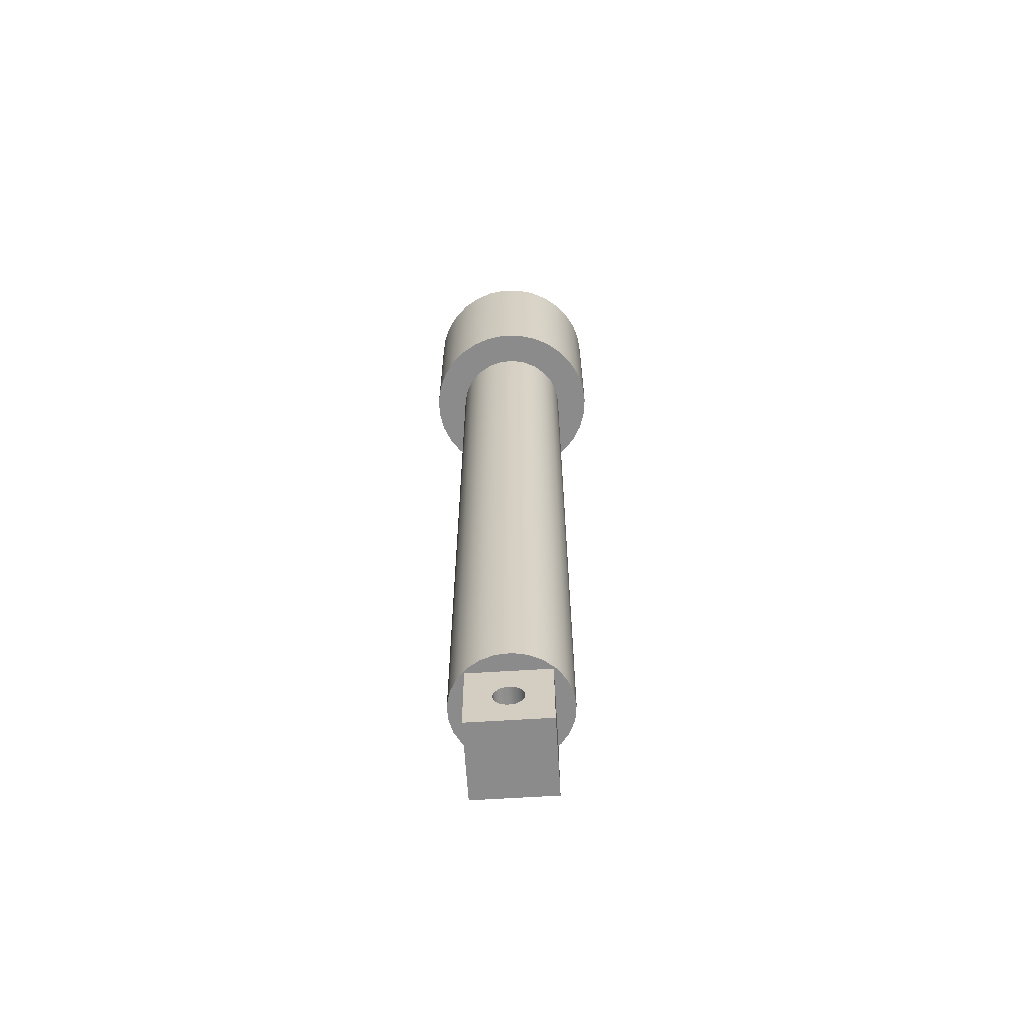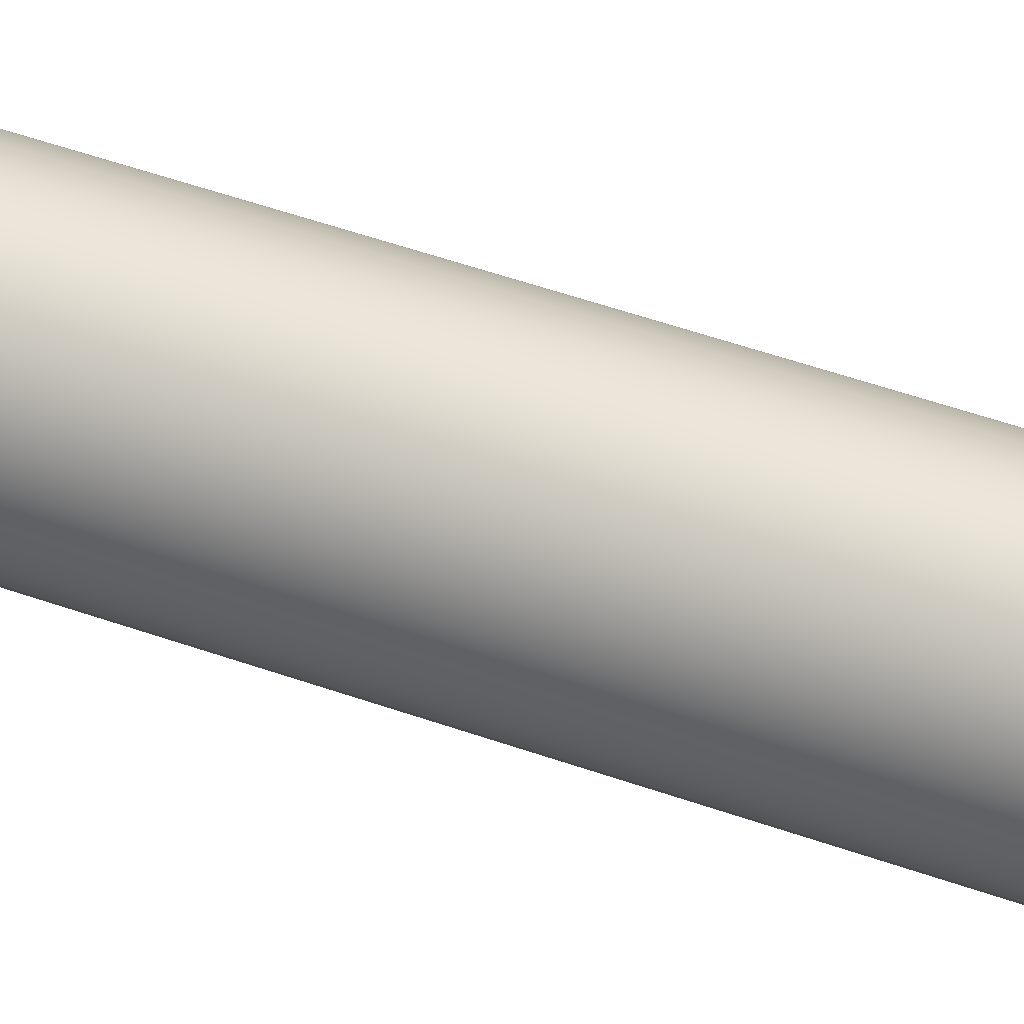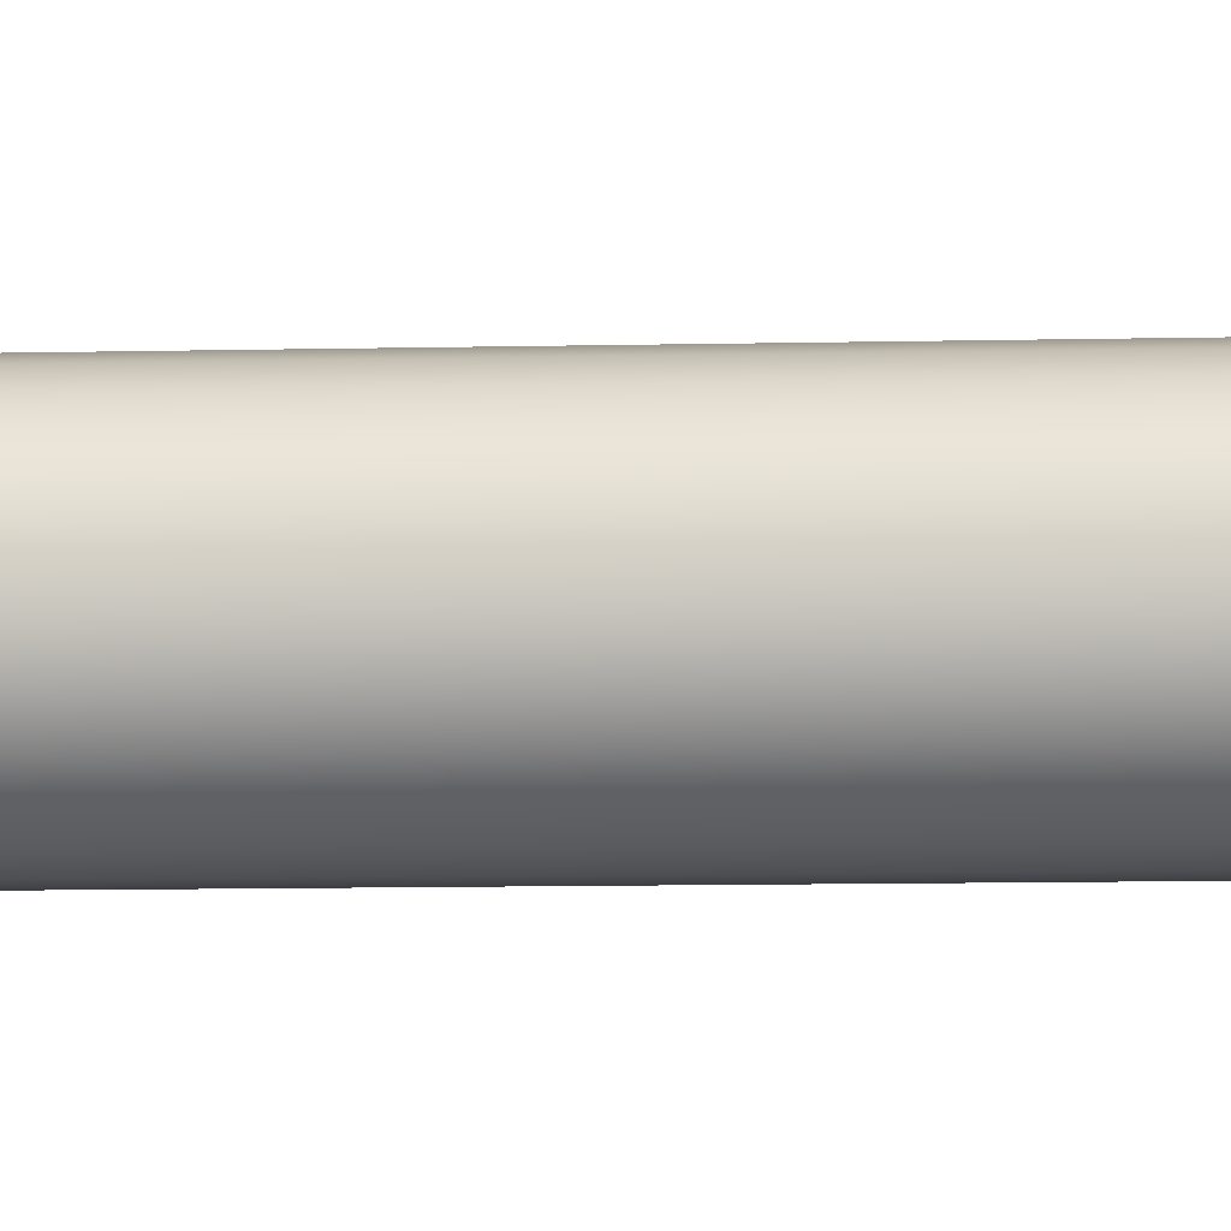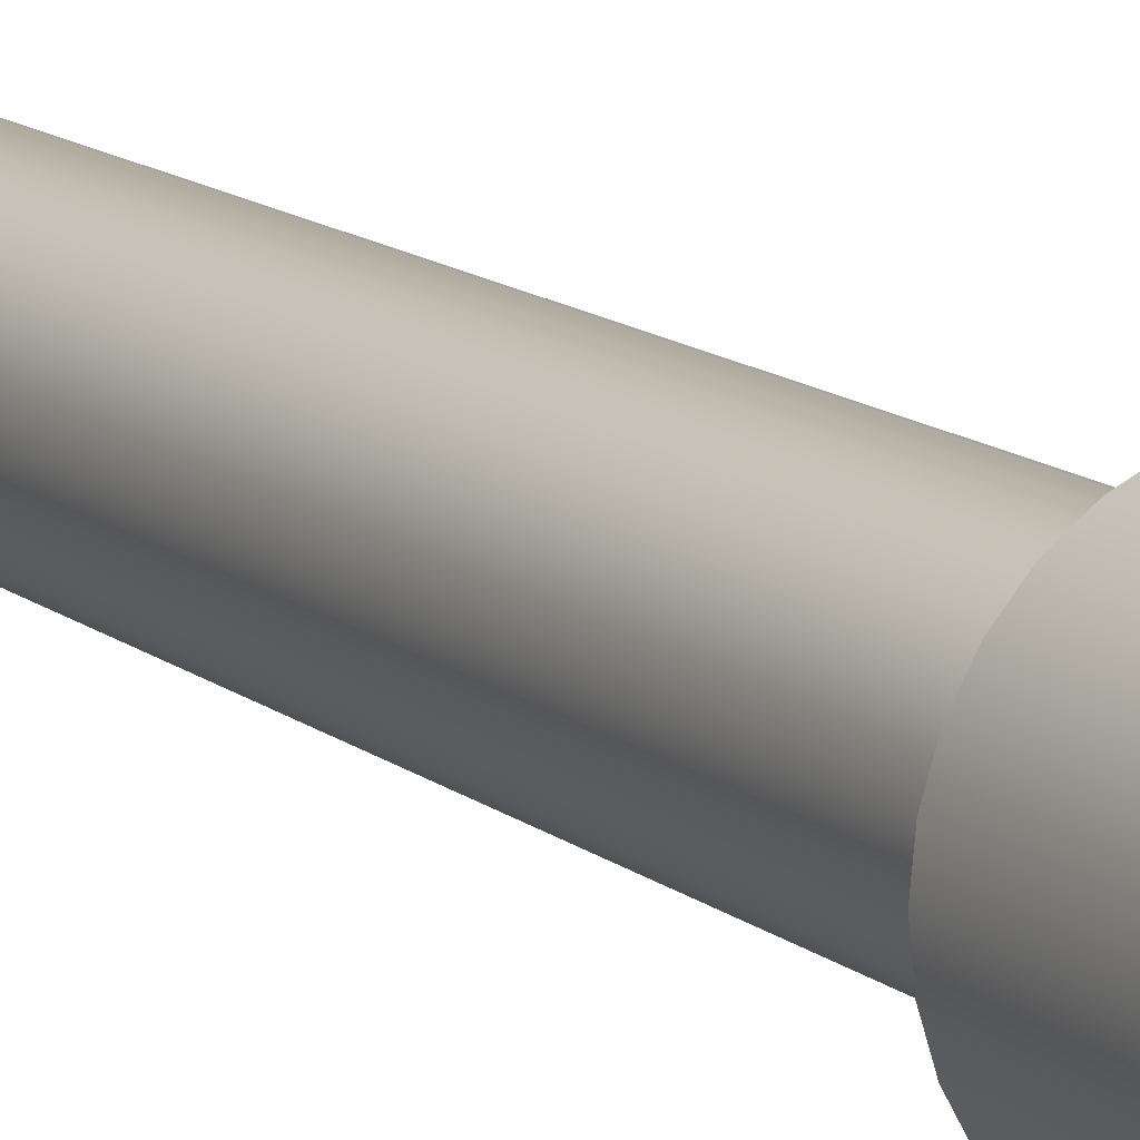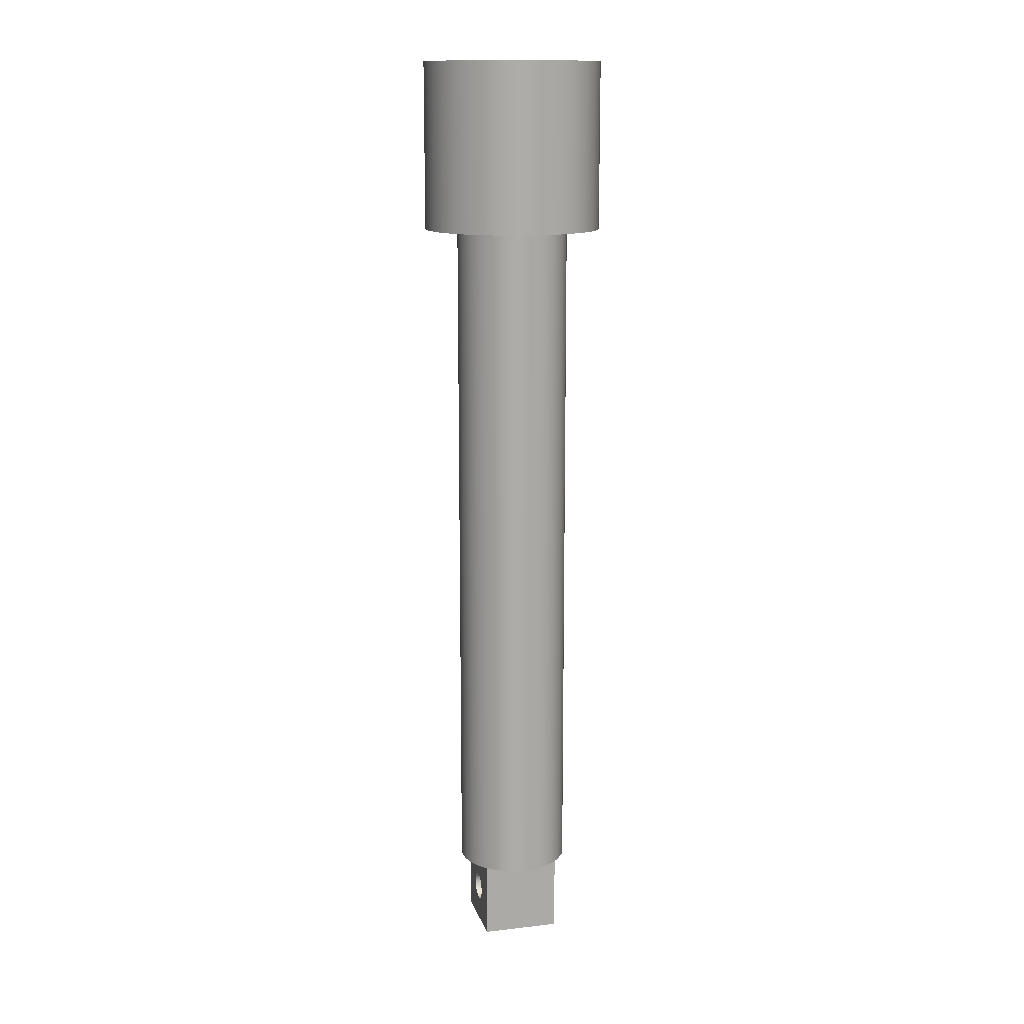
<metadata>
{"format":"obj","ext":"obj","renderer":"f3d","projection":"perspective","resolution":1024,"background":"white","views":[{"elev":-63.9,"azim":-176.4,"up":"+Z"},{"elev":47.0,"azim":-67.6,"up":"+Y"},{"elev":-7.2,"azim":94.7,"up":"+Y"},{"elev":12.1,"azim":-28.3,"up":"+Y"},{"elev":13.7,"azim":75.5,"up":"+Z"}]}
</metadata>
<code>
v 0.24 -0.65 -0.665
v 0.2125 -0.65 -0.5535
v 0.1363 -0.65 -0.4675
v 0.02893 -0.65 -0.4267
v -0.08511 -0.65 -0.4406
v -0.1796 -0.65 -0.5059
v -0.233 -0.65 -0.6076
v -0.233 -0.65 -0.7224
v -0.1796 -0.65 -0.8241
v -0.08511 -0.65 -0.8894
v 0.02893 -0.65 -0.9033
v 0.1363 -0.65 -0.8625
v 0.2125 -0.65 -0.7765
v 0.24 0.65 -0.665
v 0.2125 0.65 -0.7765
v 0.1363 0.65 -0.8625
v 0.02893 0.65 -0.9033
v -0.08511 0.65 -0.8894
v -0.1796 0.65 -0.8241
v -0.233 0.65 -0.7224
v -0.233 0.65 -0.6076
v -0.1796 0.65 -0.5059
v -0.08511 0.65 -0.4406
v 0.02893 0.65 -0.4267
v 0.1363 0.65 -0.4675
v 0.2125 0.65 -0.5535
v 0.24 -0.65 -0.665
v 0.24 0.65 -0.665
v 0.24 -0.65 -0.665
v 0.2125 -0.65 -0.7765
v 0.1363 -0.65 -0.8625
v 0.02893 -0.65 -0.9033
v -0.08511 -0.65 -0.8894
v -0.1796 -0.65 -0.8241
v -0.233 -0.65 -0.7224
v -0.233 -0.65 -0.6076
v -0.1796 -0.65 -0.5059
v -0.08511 -0.65 -0.4406
v 0.02893 -0.65 -0.4267
v 0.1363 -0.65 -0.4675
v 0.2125 -0.65 -0.5535
v 0.65 -0.65 0
v -0.65 -0.65 0
v -0.65 -0.65 -1.3
v 0.65 -0.65 -1.3
v 0.65 0.65 0
v 0.65 -0.65 0
v 0.65 -0.65 -1.3
v 0.65 0.65 -1.3
v 0.24 0.65 -0.665
v 0.2125 0.65 -0.5535
v 0.1363 0.65 -0.4675
v 0.02893 0.65 -0.4267
v -0.08511 0.65 -0.4406
v -0.1796 0.65 -0.5059
v -0.233 0.65 -0.6076
v -0.233 0.65 -0.7224
v -0.1796 0.65 -0.8241
v -0.08511 0.65 -0.8894
v 0.02893 0.65 -0.9033
v 0.1363 0.65 -0.8625
v 0.2125 0.65 -0.7765
v -0.65 0.65 0
v 0.65 0.65 0
v 0.65 0.65 -1.3
v -0.65 0.65 -1.3
v -0.65 -0.65 0
v -0.65 0.65 0
v -0.65 0.65 -1.3
v -0.65 -0.65 -1.3
v -0.65 -0.65 -1.3
v -0.65 0.65 -1.3
v 0.65 0.65 -1.3
v 0.65 -0.65 -1.3
v -1.5 -1.837e-16 11.6
v -1.469 0.3019 11.6
v -1.378 0.5915 11.6
v -1.231 0.8569 11.6
v -1.033 1.087 11.6
v -0.7934 1.273 11.6
v -0.521 1.407 11.6
v -0.2271 1.483 11.6
v 0.07597 1.498 11.6
v 0.376 1.452 11.6
v 0.6606 1.347 11.6
v 0.9182 1.186 11.6
v 1.138 0.9771 11.6
v 1.312 0.728 11.6
v 1.431 0.449 11.6
v 1.492 0.1518 11.6
v 1.492 -0.1518 11.6
v 1.431 -0.449 11.6
v 1.312 -0.728 11.6
v 1.138 -0.9771 11.6
v 0.9182 -1.186 11.6
v 0.6606 -1.347 11.6
v 0.376 -1.452 11.6
v 0.07597 -1.498 11.6
v -0.2271 -1.483 11.6
v -0.521 -1.407 11.6
v -0.7934 -1.273 11.6
v -1.033 -1.087 11.6
v -1.231 -0.8569 11.6
v -1.378 -0.5915 11.6
v -1.469 -0.3019 11.6
v -0.95 -1.163e-16 11.6
v -0.9202 -0.2363 11.6
v -0.8325 -0.4577 11.6
v -0.6925 -0.6503 11.6
v -0.509 -0.8021 11.6
v -0.2936 -0.9035 11.6
v -0.05965 -0.9481 11.6
v 0.178 -0.9332 11.6
v 0.4045 -0.8596 11.6
v 0.6056 -0.732 11.6
v 0.7686 -0.5584 11.6
v 0.8833 -0.3497 11.6
v 0.9425 -0.1191 11.6
v 0.9425 0.1191 11.6
v 0.8833 0.3497 11.6
v 0.7686 0.5584 11.6
v 0.6056 0.732 11.6
v 0.4045 0.8596 11.6
v 0.178 0.9332 11.6
v -0.05965 0.9481 11.6
v -0.2936 0.9035 11.6
v -0.509 0.8021 11.6
v -0.6925 0.6503 11.6
v -0.8325 0.4577 11.6
v -0.9202 0.2363 11.6
v -1.5 -1.837e-16 14.4
v -1.469 0.3019 14.4
v -1.378 0.5915 14.4
v -1.231 0.8569 14.4
v -1.033 1.087 14.4
v -0.7934 1.273 14.4
v -0.521 1.407 14.4
v -0.2271 1.483 14.4
v 0.07597 1.498 14.4
v 0.376 1.452 14.4
v 0.6606 1.347 14.4
v 0.9182 1.186 14.4
v 1.138 0.9771 14.4
v 1.312 0.728 14.4
v 1.431 0.449 14.4
v 1.492 0.1518 14.4
v 1.492 -0.1518 14.4
v 1.431 -0.449 14.4
v 1.312 -0.728 14.4
v 1.138 -0.9771 14.4
v 0.9182 -1.186 14.4
v 0.6606 -1.347 14.4
v 0.376 -1.452 14.4
v 0.07597 -1.498 14.4
v -0.2271 -1.483 14.4
v -0.521 -1.407 14.4
v -0.7934 -1.273 14.4
v -1.033 -1.087 14.4
v -1.231 -0.8569 14.4
v -1.378 -0.5915 14.4
v -1.469 -0.3019 14.4
v -1.5 -1.837e-16 11.6
v -1.469 -0.3019 11.6
v -1.378 -0.5915 11.6
v -1.231 -0.8569 11.6
v -1.033 -1.087 11.6
v -0.7934 -1.273 11.6
v -0.521 -1.407 11.6
v -0.2271 -1.483 11.6
v 0.07597 -1.498 11.6
v 0.376 -1.452 11.6
v 0.6606 -1.347 11.6
v 0.9182 -1.186 11.6
v 1.138 -0.9771 11.6
v 1.312 -0.728 11.6
v 1.431 -0.449 11.6
v 1.492 -0.1518 11.6
v 1.492 0.1518 11.6
v 1.431 0.449 11.6
v 1.312 0.728 11.6
v 1.138 0.9771 11.6
v 0.9182 1.186 11.6
v 0.6606 1.347 11.6
v 0.376 1.452 11.6
v 0.07597 1.498 11.6
v -0.2271 1.483 11.6
v -0.521 1.407 11.6
v -0.7934 1.273 11.6
v -1.033 1.087 11.6
v -1.231 0.8569 11.6
v -1.378 0.5915 11.6
v -1.469 0.3019 11.6
v -1.5 -1.837e-16 11.6
v -1.5 -1.837e-16 14.4
v -1.5 -1.837e-16 14.4
v -1.469 -0.3019 14.4
v -1.378 -0.5915 14.4
v -1.231 -0.8569 14.4
v -1.033 -1.087 14.4
v -0.7934 -1.273 14.4
v -0.521 -1.407 14.4
v -0.2271 -1.483 14.4
v 0.07597 -1.498 14.4
v 0.376 -1.452 14.4
v 0.6606 -1.347 14.4
v 0.9182 -1.186 14.4
v 1.138 -0.9771 14.4
v 1.312 -0.728 14.4
v 1.431 -0.449 14.4
v 1.492 -0.1518 14.4
v 1.492 0.1518 14.4
v 1.431 0.449 14.4
v 1.312 0.728 14.4
v 1.138 0.9771 14.4
v 0.9182 1.186 14.4
v 0.6606 1.347 14.4
v 0.376 1.452 14.4
v 0.07597 1.498 14.4
v -0.2271 1.483 14.4
v -0.521 1.407 14.4
v -0.7934 1.273 14.4
v -1.033 1.087 14.4
v -1.231 0.8569 14.4
v -1.378 0.5915 14.4
v -1.469 0.3019 14.4
v -0.95 -1.163e-16 11.6
v -0.9202 0.2363 11.6
v -0.8325 0.4577 11.6
v -0.6925 0.6503 11.6
v -0.509 0.8021 11.6
v -0.2936 0.9035 11.6
v -0.05965 0.9481 11.6
v 0.178 0.9332 11.6
v 0.4045 0.8596 11.6
v 0.6056 0.732 11.6
v 0.7686 0.5584 11.6
v 0.8833 0.3497 11.6
v 0.9425 0.1191 11.6
v 0.9425 -0.1191 11.6
v 0.8833 -0.3497 11.6
v 0.7686 -0.5584 11.6
v 0.6056 -0.732 11.6
v 0.4045 -0.8596 11.6
v 0.178 -0.9332 11.6
v -0.05965 -0.9481 11.6
v -0.2936 -0.9035 11.6
v -0.509 -0.8021 11.6
v -0.6925 -0.6503 11.6
v -0.8325 -0.4577 11.6
v -0.9202 -0.2363 11.6
v -0.95 -1.163e-16 0
v -0.9202 -0.2363 0
v -0.8325 -0.4577 0
v -0.6925 -0.6503 0
v -0.509 -0.8021 0
v -0.2936 -0.9035 0
v -0.05965 -0.9481 0
v 0.178 -0.9332 0
v 0.4045 -0.8596 0
v 0.6056 -0.732 0
v 0.7686 -0.5584 0
v 0.8833 -0.3497 0
v 0.9425 -0.1191 0
v 0.9425 0.1191 0
v 0.8833 0.3497 0
v 0.7686 0.5584 0
v 0.6056 0.732 0
v 0.4045 0.8596 0
v 0.178 0.9332 0
v -0.05965 0.9481 0
v -0.2936 0.9035 0
v -0.509 0.8021 0
v -0.6925 0.6503 0
v -0.8325 0.4577 0
v -0.9202 0.2363 0
v -0.95 -1.163e-16 0
v -0.95 -1.163e-16 11.6
v -0.65 -0.65 0
v 0.65 -0.65 0
v 0.65 0.65 0
v -0.65 0.65 0
v -0.95 -1.163e-16 0
v -0.9202 0.2363 0
v -0.8325 0.4577 0
v -0.6925 0.6503 0
v -0.509 0.8021 0
v -0.2936 0.9035 0
v -0.05965 0.9481 0
v 0.178 0.9332 0
v 0.4045 0.8596 0
v 0.6056 0.732 0
v 0.7686 0.5584 0
v 0.8833 0.3497 0
v 0.9425 0.1191 0
v 0.9425 -0.1191 0
v 0.8833 -0.3497 0
v 0.7686 -0.5584 0
v 0.6056 -0.732 0
v 0.4045 -0.8596 0
v 0.178 -0.9332 0
v -0.05965 -0.9481 0
v -0.2936 -0.9035 0
v -0.509 -0.8021 0
v -0.6925 -0.6503 0
v -0.8325 -0.4577 0
v -0.9202 -0.2363 0
g 0d29bfe2-e29d-11ea-9189-54bf646e7e1f
f 2 26 1
f 1 26 28
f 27 14 13
f 13 14 15
f 13 15 12
f 12 15 16
f 12 16 11
f 11 16 17
f 11 17 10
f 10 17 18
f 10 18 9
f 9 18 19
f 9 19 8
f 8 19 20
f 8 20 7
f 7 20 21
f 7 21 6
f 6 21 22
f 6 22 5
f 5 22 23
f 5 23 4
f 4 23 24
f 4 24 3
f 3 24 25
f 3 25 2
f 2 25 26
g 0cb6b264-e29d-11ea-bd9a-54bf646e7e1f
f 30 45 29
f 29 45 42
f 29 42 41
f 41 42 40
f 40 42 39
f 39 42 43
f 39 43 38
f 38 43 37
f 37 43 36
f 36 43 44
f 36 44 35
f 35 44 34
f 34 44 33
f 33 44 32
f 32 44 45
f 32 45 31
f 31 45 30
g 0cb9bfa6-e29d-11ea-9886-54bf646e7e1f
f 46 47 49
f 49 47 48
g 0cbc0992-e29d-11ea-9c27-54bf646e7e1f
f 51 64 50
f 50 64 65
f 50 65 62
f 62 65 61
f 61 65 60
f 60 65 66
f 60 66 59
f 59 66 58
f 58 66 57
f 57 66 56
f 56 66 63
f 56 63 55
f 55 63 54
f 54 63 53
f 53 63 64
f 53 64 52
f 52 64 51
g 0cbe539e-e29d-11ea-85d8-54bf646e7e1f
f 67 68 70
f 70 68 69
g 0cc076ee-e29d-11ea-8952-54bf646e7e1f
f 72 73 71
f 71 73 74
g 0c58b3ee-e29d-11ea-9804-54bf646e7e1f
f 105 75 106
f 106 75 76
f 106 76 130
f 130 76 77
f 130 77 129
f 129 77 78
f 129 78 128
f 128 78 79
f 128 79 127
f 127 79 80
f 127 80 81
f 127 81 126
f 126 81 82
f 126 82 125
f 125 82 83
f 125 83 124
f 124 83 84
f 124 84 123
f 123 84 85
f 123 85 86
f 123 86 122
f 122 86 87
f 122 87 121
f 121 87 88
f 121 88 120
f 120 88 89
f 120 89 119
f 119 89 90
f 119 90 91
f 119 91 118
f 118 91 92
f 118 92 117
f 117 92 93
f 117 93 116
f 116 93 94
f 116 94 115
f 115 94 95
f 115 95 114
f 114 95 96
f 114 96 97
f 114 97 113
f 113 97 98
f 113 98 112
f 112 98 99
f 112 99 111
f 111 99 100
f 111 100 110
f 110 100 101
f 110 101 102
f 110 102 109
f 109 102 103
f 109 103 108
f 108 103 104
f 108 104 107
f 107 104 105
f 107 105 106
g 0c5c0f3a-e29d-11ea-97ec-54bf646e7e1f
f 132 192 131
f 131 192 193
f 194 162 161
f 161 162 163
f 161 163 160
f 160 163 164
f 160 164 159
f 159 164 165
f 159 165 158
f 158 165 166
f 158 166 157
f 157 166 167
f 157 167 156
f 156 167 168
f 156 168 155
f 155 168 169
f 155 169 154
f 154 169 170
f 154 170 153
f 153 170 171
f 153 171 152
f 152 171 172
f 152 172 151
f 151 172 173
f 151 173 150
f 150 173 174
f 150 174 149
f 149 174 175
f 149 175 148
f 148 175 176
f 148 176 147
f 147 176 177
f 147 177 146
f 146 177 178
f 146 178 145
f 145 178 179
f 145 179 144
f 144 179 180
f 144 180 143
f 143 180 181
f 143 181 142
f 142 181 182
f 142 182 141
f 141 182 183
f 141 183 140
f 140 183 184
f 140 184 139
f 139 184 185
f 139 185 138
f 138 185 186
f 138 186 137
f 137 186 187
f 137 187 136
f 136 187 188
f 136 188 135
f 135 188 189
f 135 189 134
f 134 189 190
f 134 190 133
f 133 190 191
f 133 191 132
f 132 191 192
g 0c5ea758-e29d-11ea-bd1d-54bf646e7e1f
f 195 196 225
f 225 196 224
f 224 196 197
f 224 197 223
f 223 197 198
f 223 198 222
f 222 198 199
f 222 199 221
f 221 199 220
f 220 199 219
f 219 199 218
f 218 199 217
f 217 199 216
f 216 199 215
f 215 199 214
f 214 199 213
f 213 199 212
f 212 199 211
f 211 199 210
f 210 199 209
f 209 199 200
f 209 200 208
f 208 200 207
f 207 200 206
f 206 200 205
f 205 200 201
f 205 201 204
f 204 201 202
f 204 202 203
g 0c04a086-e29d-11ea-800b-54bf646e7e1f
f 227 275 226
f 226 275 276
f 277 251 250
f 250 251 252
f 250 252 249
f 249 252 253
f 249 253 248
f 248 253 254
f 248 254 247
f 247 254 255
f 247 255 246
f 246 255 256
f 246 256 245
f 245 256 257
f 245 257 244
f 244 257 258
f 244 258 243
f 243 258 259
f 243 259 242
f 242 259 260
f 242 260 241
f 241 260 261
f 241 261 240
f 240 261 262
f 240 262 239
f 239 262 263
f 239 263 238
f 238 263 264
f 238 264 237
f 237 264 265
f 237 265 236
f 236 265 266
f 236 266 235
f 235 266 267
f 235 267 234
f 234 267 268
f 234 268 233
f 233 268 269
f 233 269 232
f 232 269 270
f 232 270 231
f 231 270 271
f 231 271 230
f 230 271 272
f 230 272 229
f 229 272 273
f 229 273 228
f 228 273 274
f 228 274 227
f 227 274 275
g 0c08981c-e29d-11ea-be27-54bf646e7e1f
f 279 301 278
f 278 301 302
f 278 302 303
f 280 294 279
f 279 294 295
f 279 295 296
f 281 288 280
f 280 288 289
f 280 289 290
f 278 282 281
f 281 282 283
f 281 283 284
f 284 285 281
f 281 285 286
f 281 286 287
f 287 288 281
f 290 291 280
f 280 291 292
f 280 292 293
f 293 294 280
f 296 297 279
f 279 297 298
f 279 298 299
f 299 300 279
f 279 300 301
f 303 304 278
f 278 304 305
f 278 305 306
f 306 282 278

</code>
